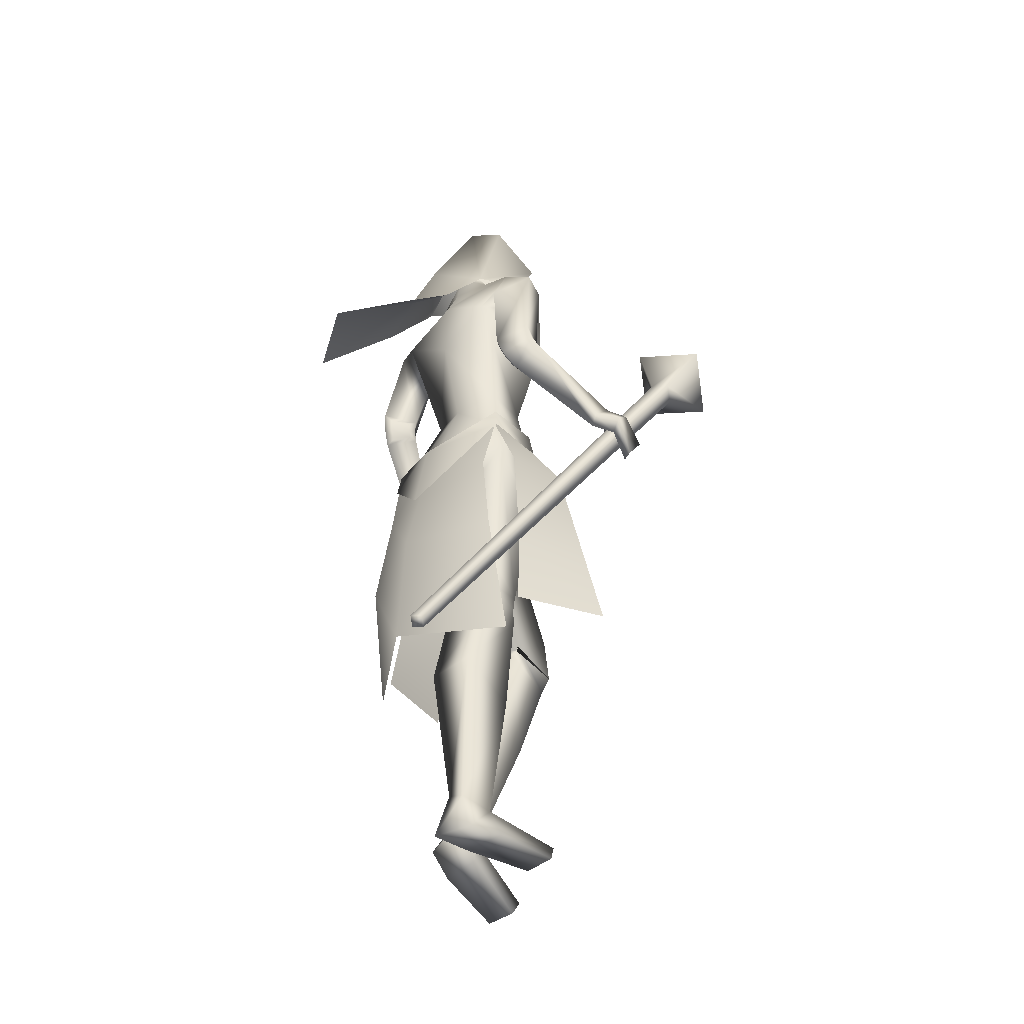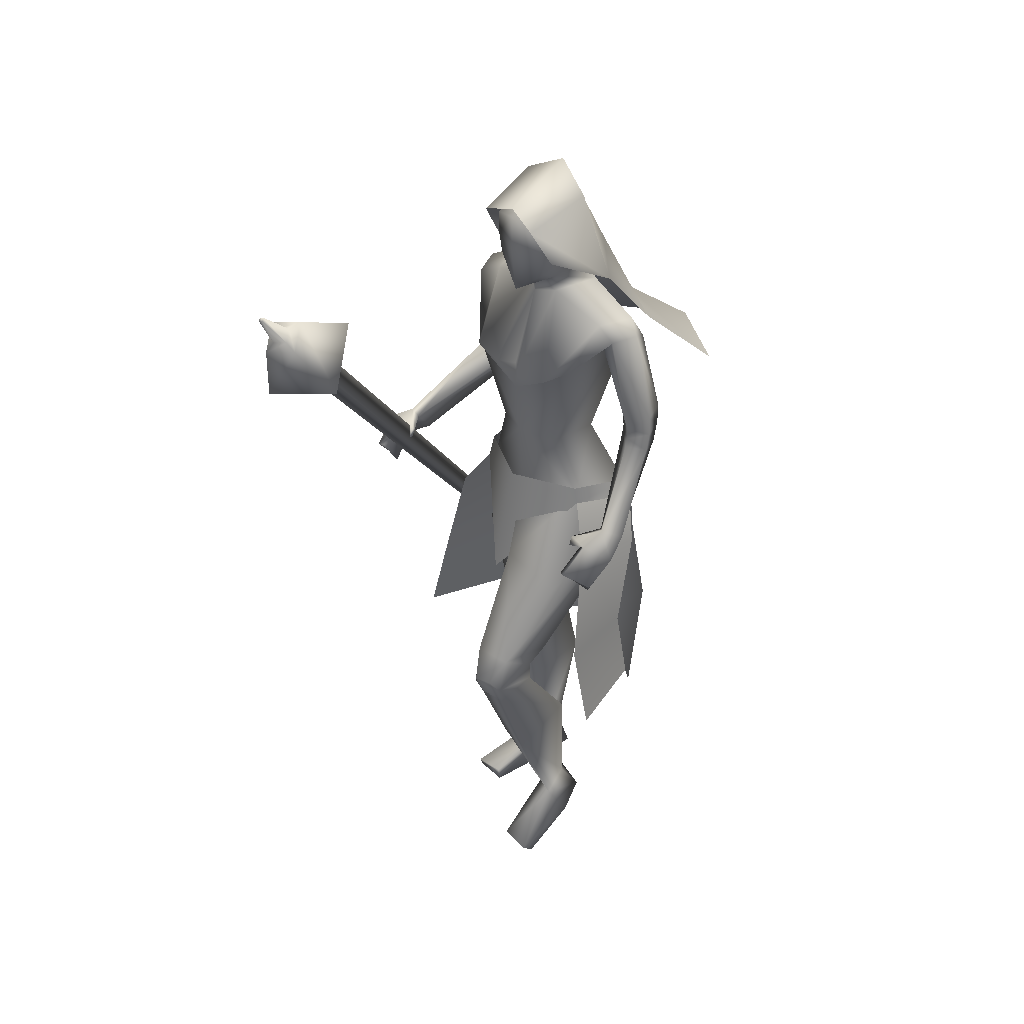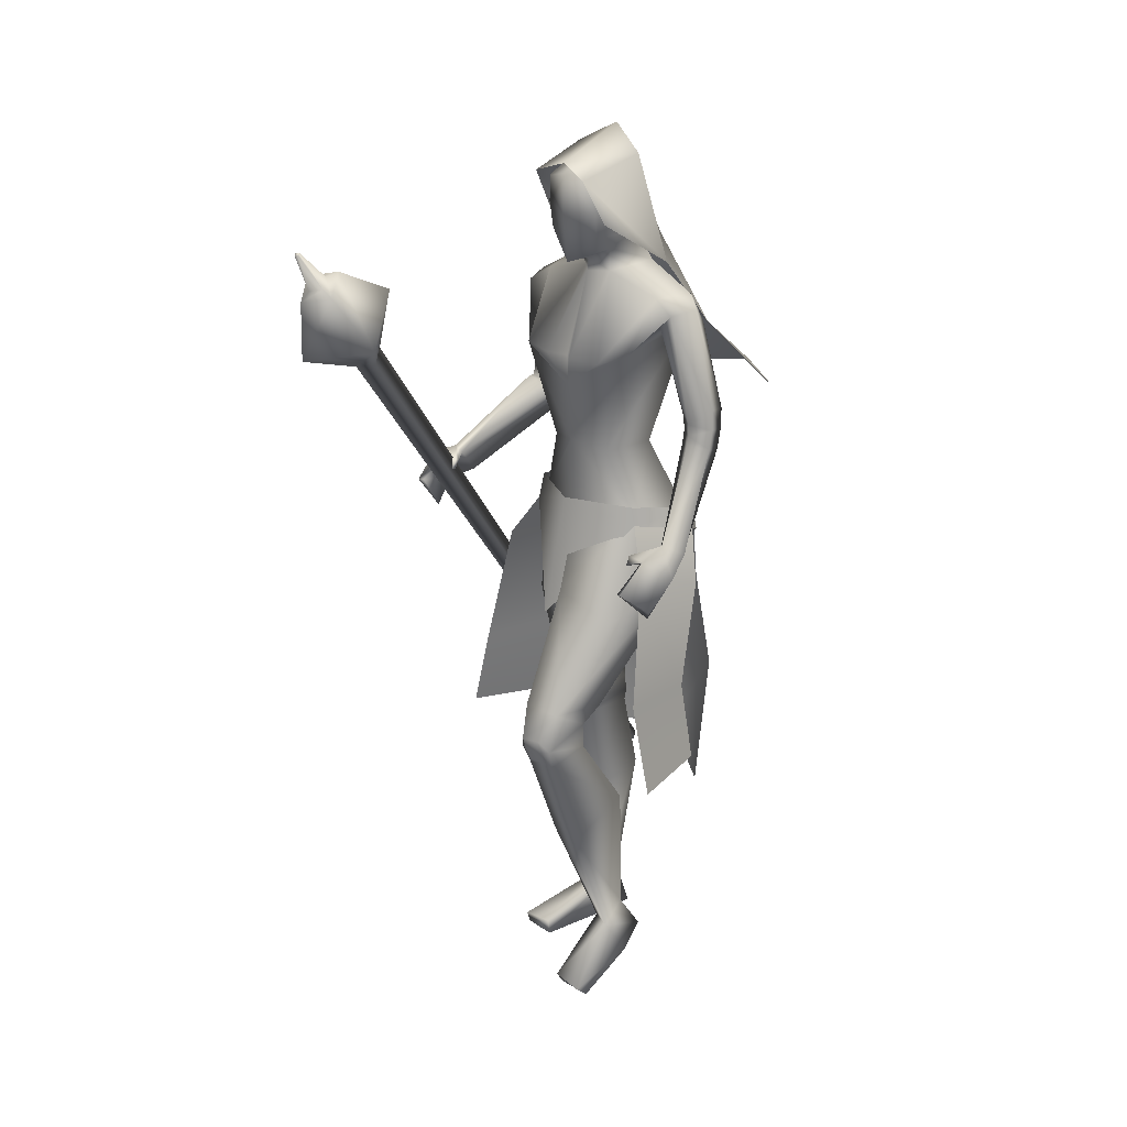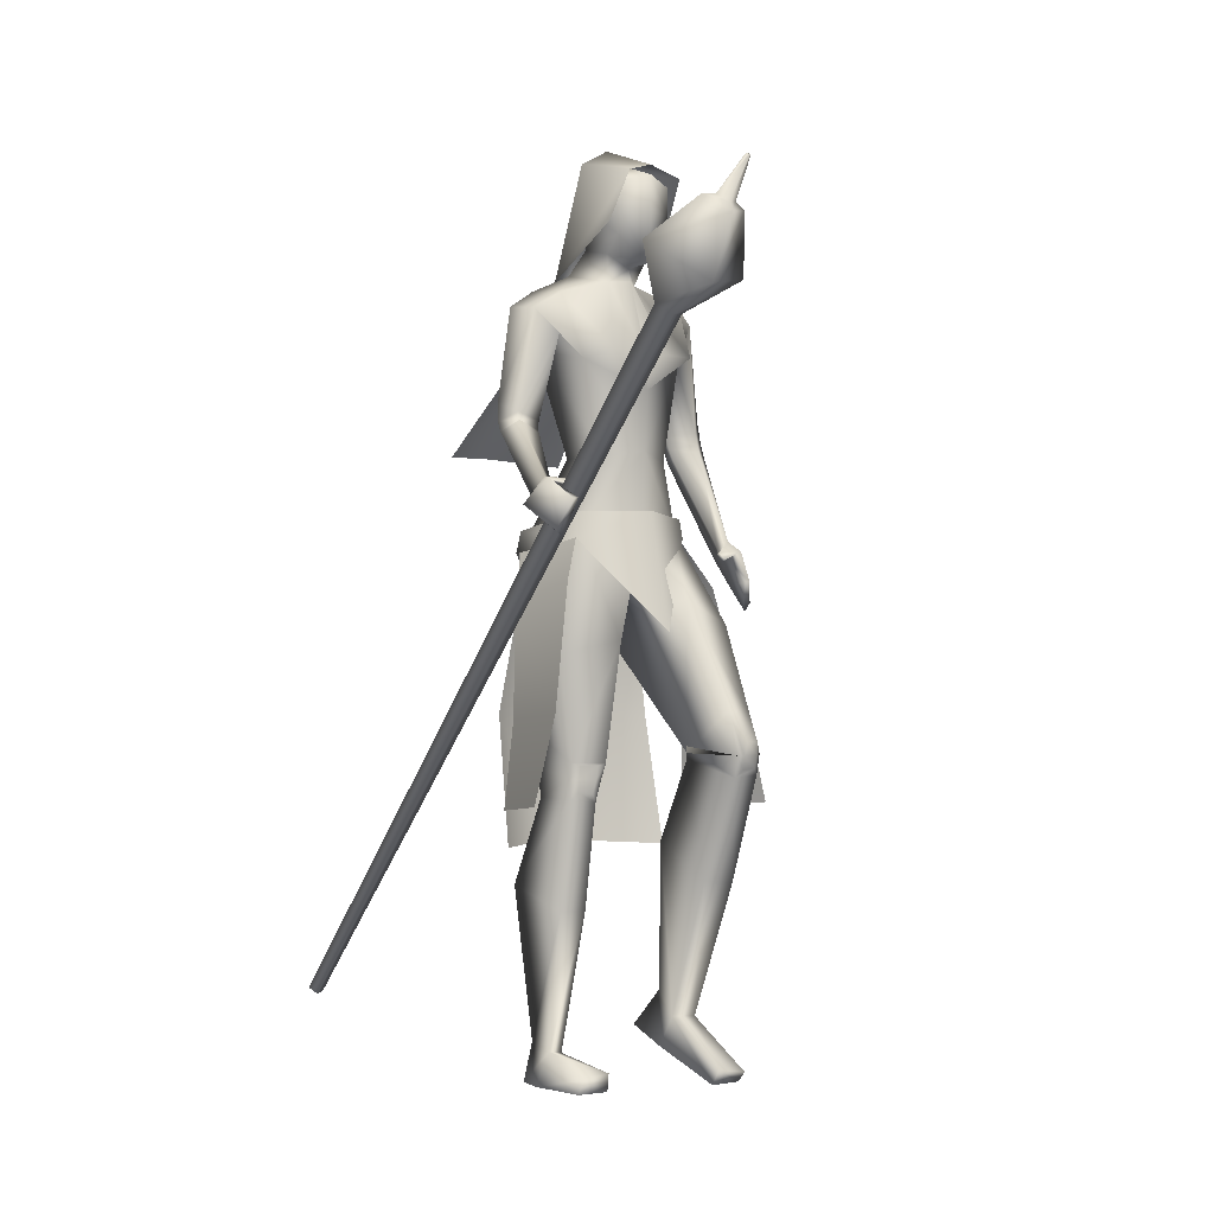
<metadata>
{"format":"obj","ext":"obj","renderer":"f3d","projection":"perspective","resolution":1024,"background":"white","views":[{"elev":-39.6,"azim":-133.9,"up":"+Y"},{"elev":41.4,"azim":45.7,"up":"+Y"},{"elev":25.0,"azim":45.8,"up":"+Y"},{"elev":-3.8,"azim":-38.3,"up":"+Y"}]}
</metadata>
<code>
o Cube_Cube.001
v -0.3407 -0.8399 -0.4659
v -0.3306 -0.8511 -0.4523
v -0.3481 -0.8555 -0.4431
v -0.3582 -0.8444 -0.4567
v -0.1899 0.3078 0.352
v -0.1713 0.2872 0.3771
v -0.2036 0.279 0.3942
v -0.2222 0.2996 0.369
v -0.2808 0.3883 0.4105
v -0.2127 0.3125 0.5028
v -0.09411 0.3426 0.4401
v -0.1622 0.4184 0.3478
v -0.166 0.471 0.453
v -0.1373 0.439 0.4919
v -0.1873 0.4264 0.5183
v -0.216 0.4583 0.4794
v -0.1938 0.4593 0.4873
v -0.1807 0.4447 0.505
v -0.158 0.4505 0.493
v -0.171 0.465 0.4753
v -0.1666 0.5196 0.5313
v -0.1632 0.5158 0.5359
v -0.1691 0.5143 0.539
v -0.1725 0.5181 0.5344
v 0.1109 -0.02326 0.02219
v 0.1424 -0.05257 -0.09975
v 0.1672 -0.1215 0.06075
v 0.1783 -0.1609 -0.07609
v 0.1216 -0.03287 0.03101
v 0.1151 0.00127 0.03008
v 0.1539 -0.06607 -0.1001
v 0.1464 -0.02609 -0.09627
v 0 -0.07895 -0.1525
v 0.000452 -0.211 0.1385
v -0 0.4543 -0.1511
v 0.08046 0.4273 -0.08468
v -0.08046 0.4273 -0.08468
v -0 0.6707 -0.03625
v 0.07045 0.6313 -0.01842
v -0.07045 0.6313 -0.01842
v -0 0.6204 0.09054
v 0.05709 0.6007 0.1015
v -0.05709 0.6007 0.1015
v 0.06519 0.518 0.05618
v -0.06519 0.518 0.05618
v -0 0.3167 -0.2128
v 0.08808 0.2947 -0.1897
v -0.08808 0.2947 -0.1897
v -0 0.1473 -0.4103
v 0.1249 0.1338 -0.3457
v -0.1249 0.1338 -0.3457
v 0.06846 0.4356 -0.05954
v -0.06846 0.4356 -0.05954
v -0 0.4349 -0.07951
v 0.02933 0.42 0.006926
v -0.02933 0.42 0.006926
v 0.1647 0.3947 -0.05692
v -0.1455 0.3988 -0.06615
v 0.1381 0.3923 0.0026
v -0.1293 0.3916 -0.000748
v -0 0.3772 -0.1052
v -0 0.2449 -0.1131
v 0.1168 0.3254 -0.1101
v -0.1097 0.3041 -0.1058
v -0 0.2191 0.08116
v 0.103 0.2859 0.04255
v -0.1237 0.2645 0.05828
v 0 0.1132 0.07187
v 0.06414 0.1001 0.04647
v -0.06414 0.1001 0.04647
v -0 0.08393 -0.07025
v 0.08152 0.1024 -0.04621
v -0.08152 0.1024 -0.04621
v 0.2275 0.1971 -0.05062
v -0.2151 0.1927 -0.0722
v 0.1982 0.1709 -0.02142
v -0.2014 0.1759 -0.03032
v 0.1936 0.1768 -0.1136
v -0.1585 0.1631 -0.1063
v 0.1557 0.1645 -0.0558
v -0.1486 0.1655 -0.04
v 0.2339 0.1288 -0.03886
v -0.2268 0.1389 -0.04702
v 0.2018 0.134 -0.01489
v -0.2055 0.1587 -0.01891
v 0.2026 0.1052 -0.09496
v -0.1789 0.09548 -0.06922
v 0.1632 0.1238 -0.04661
v -0.1588 0.1394 -0.02549
v 0.1119 -0.0235 0.0214
v -0.1119 -0.02427 0.0222
v -0 -0.08939 -0.1324
v 0.1425 -0.05887 -0.09844
v -0.1425 -0.05887 -0.09844
v 0.03935 -0.1526 0.138
v -0.03728 -0.2235 0.05239
v 0.00183 -0.18 -0.06543
v 0.1589 -0.1429 -0.07207
v -0.1568 -0.1242 -0.09166
v 0 -0.156 -0.1153
v 0.1135 -0.3544 0.2201
v -0.1044 -0.4368 -0.002188
v 0.05165 -0.347 0.2347
v -0.04302 -0.4378 0.01603
v 0.03695 -0.4196 0.142
v -0.02443 -0.4416 -0.1011
v 0.1332 -0.3583 0.129
v -0.1228 -0.3868 -0.07876
v 0.1156 -0.4569 0.2342
v -0.1049 -0.5009 -0.005463
v 0.06298 -0.4619 0.2377
v -0.05233 -0.5065 -0.001107
v 0.04148 -0.431 0.1353
v -0.03083 -0.4976 -0.1077
v 0.1213 -0.4371 0.1589
v -0.1106 -0.4966 -0.08314
v 0.1341 -0.9351 0.05213
v -0.1341 -0.9992 -0.06393
v 0.05255 -0.932 0.04726
v -0.05257 -0.9987 -0.07012
v 0.04723 -0.8997 -0.01825
v -0.04805 -0.9983 -0.1434
v 0.1153 -0.9081 -0.003686
v -0.1159 -0.9991 -0.126
v 0.06723 -0.8801 0.06483
v -0.06746 -0.9469 -0.07929
v 0.1062 -0.8802 0.07958
v -0.1063 -0.9413 -0.06526
v 0.06019 -0.8351 0.03679
v -0.0603 -0.9144 -0.1221
v 0.09793 -0.8484 0.02954
v -0.09828 -0.9288 -0.1244
v 0.1313 -0.9691 0.1824
v -0.1313 -0.9728 0.06782
v 0.0738 -0.9622 0.1811
v -0.07381 -0.9672 0.06365
v 0.07397 -0.9889 0.1636
v -0.07398 -0.9989 0.05968
v 0.1353 -0.9881 0.162
v -0.1353 -0.9989 0.05787
v 0.2242 -0.1489 0.09767
v -0.2706 -0.05316 0.1722
v 0.1883 -0.1136 0.137
v -0.2645 -0.002987 0.2114
v 0.2159 -0.1641 0.0928
v -0.2557 -0.06328 0.172
v 0.1777 -0.1162 0.1318
v -0.2529 -0.00096 0.2091
v 0.2112 -0.03528 0.05316
v -0.258 0.04251 0.1236
v 0.2375 -0.05278 0.02246
v -0.2574 0.01049 0.08641
v 0.2199 -0.06874 0.008386
v -0.2413 -0.008757 0.09314
v 0.1965 -0.0451 0.03948
v -0.2422 0.03213 0.121
v 0 -0.03929 0.06127
v 0.1467 -0.1917 0.1197
v -0.1428 -0.247 0.01123
v 0.2046 -0.05587 0.09604
v -0.2763 0.03546 0.1594
v 0.2427 -0.08923 0.05827
v -0.2952 -0.007408 0.1144
v 0.2186 -0.1134 0.04638
v -0.2711 -0.02614 0.124
v 0.1845 -0.07062 0.08064
v -0.2549 0.02589 0.1561
v 0.1641 -0.07654 0.09287
v -0.2117 0.01946 0.1666
v 0.1657 -0.07372 0.09647
v -0.2139 0.02114 0.1706
v 0.16 -0.0631 0.08127
v -0.2138 0.0345 0.1566
v 0.1614 -0.06008 0.08533
v -0.2158 0.03637 0.161
v 0.03257 -0.5717 0.07551
v -0.02582 -0.6477 -0.1376
v 0.1314 -0.5784 0.06902
v -0.1248 -0.653 -0.1424
v 0.1141 -0.6434 0.172
v -0.1084 -0.6961 -0.0283
v 0.05427 -0.6405 0.1659
v -0.04854 -0.696 -0.03502
v 0.1919 0.3753 -0.04129
v -0.203 0.3625 -0.05225
v 0.168 0.3656 -0.002721
v -0.185 0.357 -0.005364
v 0.1296 0.3398 -0.01638
v -0.123 0.3488 -0.003407
v 0.162 0.3362 -0.0936
v -0.1294 0.3411 -0.08857
v 0.0276 0.2809 0.1053
v -0.0276 0.2809 0.1053
v 0.08712 0.2828 0.09423
v -0.08712 0.2828 0.09423
v 0.2317 0.1616 -0.04755
v -0.2204 0.1609 -0.06536
v 0.201 0.1496 -0.02007
v -0.204 0.1595 -0.02751
v 0.1988 0.142 -0.1075
v -0.1669 0.1294 -0.09559
v 0.1602 0.1423 -0.05313
v -0.1538 0.147 -0.03621
v 0.03497 -0.4076 0.142
v -0.02369 -0.4735 -0.1059
v 0.1297 -0.3846 0.1662
v -0.1177 -0.4436 -0.08669
v 0.1164 -0.4212 0.2408
v -0.1047 -0.4646 -0.006189
v 0.05643 -0.4243 0.2518
v -0.04475 -0.4669 0.005019
v 0.06993 -0.4249 0.2549
v -0.05823 -0.4665 0.008172
v 0.1033 -0.4231 0.2487
v -0.09159 -0.4652 0.001835
v 0.074 -0.4484 0.2462
v -0.06294 -0.4912 0.004553
v 0.1029 -0.4459 0.2437
v -0.09179 -0.4885 0.001594
v 0.06931 -0.4011 0.2626
v -0.05698 -0.4417 0.01095
v 0.1002 -0.4003 0.2536
v -0.08786 -0.442 0.002042
v 0.1651 0.1414 -0.06721
v -0.1525 0.142 -0.04935
v 0.1873 0.1412 -0.09843
v -0.1601 0.1319 -0.08346
v 0.1682 0.1267 -0.06331
v -0.1571 0.1334 -0.04208
v 0.1894 0.1179 -0.08976
v -0.1676 0.1106 -0.06646
v 0.1632 0.1584 -0.07155
v -0.1485 0.1563 -0.05679
v 0.1838 0.162 -0.1021
v -0.1548 0.1498 -0.09088
v -0 0.42 0.03295
v -0 0.2761 0.08203
v -0 0.5001 -0.06564
v 0.0375 0.4852 -0.05049
v -0.0375 0.4852 -0.05049
v -0 0.5728 -0.08667
v 0.05838 0.5419 -0.003369
v -0.05838 0.5419 -0.003369
v 0.05445 0.629 -0.01076
v -0.05445 0.629 -0.01076
v -0 0.6436 -0.01392
v 0.04414 0.4663 0.02159
v -0.04414 0.4663 0.02159
v -0 0.4433 0.02796
v 0.04713 0.5887 0.0781
v -0.04713 0.5887 0.0781
v -0 0.6028 0.09039
v 0.0536 0.4925 0.0642
v -0.0536 0.4925 0.0642
v -0 0.4453 0.08175
v 0.2452 -0.5069 0.1142
v 0.196 -0.5152 -0.05805
v -0.1935 -0.5194 -0.07908
v -0.2528 -0.5101 0.0899
v -0.1766 -0.1582 -0.07168
v -0.1656 -0.1229 0.06687
v -0.1424 -0.05257 -0.09975
v -0.111 -0.02497 0.02389
v 0 0.004826 0.08863
v 0 -0.2247 -0.1804
v -0.1464 -0.02609 -0.09627
v -0.1539 -0.06607 -0.1001
v -0.1151 0.00127 0.03008
v -0.1225 -0.04872 0.03623
v 0.000492 -0.5768 -0.2105
v 0.1758 -0.5852 -0.09203
v 0.000492 -0.2211 -0.1688
v 0.1381 -0.1735 -0.1215
v 0.000492 -0.09249 -0.1427
v 0.1483 -0.06267 -0.09872
v -0.1473 -0.06267 -0.09872
v -0.1371 -0.1735 -0.1215
v -0.1748 -0.5852 -0.09203
v 0.000492 -0.3441 -0.1973
v 0.1678 -0.3495 -0.1325
v -0.1668 -0.3495 -0.1325
v 0.0621 0.5855 -0.007065
v -0.0621 0.5855 -0.007065
v -0 0.6082 -0.05029
v 0.05516 0.5406 0.07115
v -0.05516 0.5406 0.07115
v -0 0.5349 0.0927
v 0.05709 0.6007 0.1015
v 0.2028 -0.3456 0.1118
v 0.18 -0.3614 -0.04206
v -0.1832 -0.3587 -0.06608
v -0.2104 -0.3534 0.09136
f 1 2 3
f 1 3 4
f 1 5 6
f 1 6 2
f 2 6 7
f 2 7 3
f 3 7 8
f 3 8 4
f 5 1 4
f 5 4 8
f 5 8 9
f 5 9 12
f 8 7 10
f 8 10 9
f 7 6 11
f 7 11 10
f 6 5 12
f 6 12 11
f 11 12 13
f 11 13 14
f 10 11 14
f 10 14 15
f 9 10 15
f 9 15 16
f 12 9 16
f 12 16 13
f 13 16 17
f 13 17 20
f 16 15 18
f 16 18 17
f 15 14 19
f 15 19 18
f 14 13 20
f 14 20 19
f 19 20 21
f 19 21 22
f 18 19 22
f 18 22 23
f 17 18 23
f 17 23 24
f 20 17 24
f 20 24 21
f 21 24 23
f 21 23 22
f 26 25 27
f 26 27 28
f 29 31 32
f 29 32 30
f 31 265 33
f 31 33 32
f 29 30 264
f 29 264 34
f 36 35 38
f 36 38 39
f 38 35 37
f 38 37 40
f 39 38 41
f 39 41 42
f 41 38 40
f 41 40 43
f 36 39 42
f 36 42 44
f 43 40 37
f 43 37 45
f 35 36 47
f 35 47 46
f 48 37 35
f 48 35 46
f 46 47 50
f 46 50 49
f 51 48 46
f 51 46 49
f 52 55 59
f 52 59 57
f 60 56 53
f 60 53 58
f 52 57 61
f 52 61 54
f 61 58 53
f 61 53 54
f 61 57 63
f 61 63 62
f 64 58 61
f 64 61 62
f 66 65 68
f 66 68 69
f 68 65 67
f 68 67 70
f 62 63 72
f 62 72 71
f 73 64 62
f 73 62 71
f 63 66 69
f 63 69 72
f 70 67 64
f 70 64 73
f 71 72 93
f 71 93 92
f 94 73 71
f 94 71 92
f 72 69 90
f 72 90 93
f 91 70 73
f 91 73 94
f 93 98 100
f 93 100 92
f 100 99 94
f 100 94 92
f 117 119 121
f 117 121 123
f 122 120 118
f 122 118 124
f 129 121 119
f 129 119 125
f 120 122 130
f 120 130 126
f 131 123 121
f 131 121 129
f 122 124 132
f 122 132 130
f 127 117 123
f 127 123 131
f 124 118 128
f 124 128 132
f 127 125 135
f 127 135 133
f 136 126 128
f 136 128 134
f 117 127 133
f 117 133 139
f 134 128 118
f 134 118 140
f 125 119 137
f 125 137 135
f 138 120 126
f 138 126 136
f 119 117 139
f 119 139 137
f 140 118 120
f 140 120 138
f 135 137 139
f 135 139 133
f 140 138 136
f 140 136 134
f 141 143 147
f 141 147 145
f 148 144 142
f 148 142 146
f 68 157 90
f 68 90 69
f 91 157 68
f 91 68 70
f 90 157 95
f 90 95 158
f 96 157 91
f 96 91 159
f 90 158 98
f 90 98 93
f 99 159 91
f 99 91 94
f 149 160 162
f 149 162 151
f 163 161 150
f 163 150 152
f 160 143 141
f 160 141 162
f 142 144 161
f 142 161 163
f 151 162 164
f 151 164 153
f 165 163 152
f 165 152 154
f 162 141 145
f 162 145 164
f 146 142 163
f 146 163 165
f 166 147 143
f 166 143 160
f 144 148 167
f 144 167 161
f 153 164 166
f 153 166 155
f 167 165 154
f 167 154 156
f 164 145 147
f 164 147 166
f 148 146 165
f 148 165 167
f 166 160 170
f 166 170 168
f 171 161 167
f 171 167 169
f 155 166 168
f 155 168 172
f 169 167 156
f 169 156 173
f 160 149 174
f 160 174 170
f 175 150 161
f 175 161 171
f 149 155 172
f 149 172 174
f 173 156 150
f 173 150 175
f 172 168 170
f 172 170 174
f 171 169 173
f 171 173 175
f 115 178 176
f 115 176 113
f 177 179 116
f 177 116 114
f 178 131 129
f 178 129 176
f 130 132 179
f 130 179 177
f 109 180 178
f 109 178 115
f 179 181 110
f 179 110 116
f 180 127 131
f 180 131 178
f 132 128 181
f 132 181 179
f 111 182 180
f 111 180 109
f 181 183 112
f 181 112 110
f 182 125 127
f 182 127 180
f 128 126 183
f 128 183 181
f 113 176 182
f 113 182 111
f 183 177 114
f 183 114 112
f 176 129 125
f 176 125 182
f 126 130 177
f 126 177 183
f 95 97 105
f 95 105 103
f 106 97 96
f 106 96 104
f 98 158 101
f 98 101 107
f 102 159 99
f 102 99 108
f 97 98 107
f 97 107 105
f 108 99 97
f 108 97 106
f 101 158 95
f 101 95 103
f 96 159 102
f 96 102 104
f 82 84 149
f 82 149 151
f 150 85 83
f 150 83 152
f 82 151 153
f 82 153 86
f 154 152 83
f 154 83 87
f 84 88 155
f 84 155 149
f 156 89 85
f 156 85 150
f 86 153 155
f 86 155 88
f 156 154 87
f 156 87 89
f 59 186 184
f 59 184 57
f 185 187 60
f 185 60 58
f 186 76 74
f 186 74 184
f 75 77 187
f 75 187 185
f 66 188 186
f 66 186 59
f 187 189 67
f 187 67 60
f 188 80 76
f 188 76 186
f 77 81 189
f 77 189 187
f 63 190 188
f 63 188 66
f 189 191 64
f 189 64 67
f 190 78 80
f 190 80 188
f 81 79 191
f 81 191 189
f 57 184 190
f 57 190 63
f 191 185 58
f 191 58 64
f 184 74 78
f 184 78 190
f 79 75 185
f 79 185 191
f 97 100 98
f 99 100 97
f 95 157 97
f 97 157 96
f 59 194 66
f 67 195 60
f 55 192 194
f 55 194 59
f 195 193 56
f 195 56 60
f 65 66 194
f 65 194 192
f 195 67 65
f 195 65 193
f 76 198 196
f 76 196 74
f 197 199 77
f 197 77 75
f 198 84 82
f 198 82 196
f 83 85 199
f 83 199 197
f 74 196 200
f 74 200 78
f 201 197 75
f 201 75 79
f 196 82 86
f 196 86 200
f 87 83 197
f 87 197 201
f 80 202 198
f 80 198 76
f 199 203 81
f 199 81 77
f 202 88 84
f 202 84 198
f 85 89 203
f 85 203 199
f 107 206 204
f 107 204 105
f 205 207 108
f 205 108 106
f 206 115 113
f 206 113 204
f 114 116 207
f 114 207 205
f 101 208 206
f 101 206 107
f 207 209 102
f 207 102 108
f 208 109 115
f 208 115 206
f 116 110 209
f 116 209 207
f 105 204 210
f 105 210 103
f 211 205 106
f 211 106 104
f 204 113 111
f 204 111 210
f 112 114 205
f 112 205 211
f 210 111 216
f 210 216 212
f 217 112 211
f 217 211 213
f 103 210 212
f 103 212 220
f 213 211 104
f 213 104 221
f 109 208 214
f 109 214 218
f 215 209 110
f 215 110 219
f 208 101 222
f 208 222 214
f 223 102 209
f 223 209 215
f 111 109 218
f 111 218 216
f 219 110 112
f 219 112 217
f 101 103 220
f 101 220 222
f 221 104 102
f 221 102 223
f 220 212 214
f 220 214 222
f 215 213 221
f 215 221 223
f 212 216 218
f 212 218 214
f 219 217 213
f 219 213 215
f 88 202 224
f 88 224 228
f 225 203 89
f 225 89 229
f 202 80 232
f 202 232 224
f 233 81 203
f 233 203 225
f 200 86 230
f 200 230 226
f 231 87 201
f 231 201 227
f 78 200 226
f 78 226 234
f 227 201 79
f 227 79 235
f 86 88 228
f 86 228 230
f 229 89 87
f 229 87 231
f 80 78 234
f 80 234 232
f 235 79 81
f 235 81 233
f 234 226 224
f 234 224 232
f 225 227 235
f 225 235 233
f 226 230 228
f 226 228 224
f 229 231 227
f 229 227 225
f 192 55 236
f 192 236 237
f 236 56 193
f 236 193 237
f 65 192 237
f 237 193 65
f 253 247 239
f 253 239 242
f 240 248 254
f 240 254 243
f 238 241 242
f 238 242 239
f 243 241 238
f 243 238 240
f 250 244 246
f 250 246 252
f 246 245 251
f 246 251 252
f 255 249 247
f 255 247 253
f 248 249 255
f 248 255 254
f 52 239 247
f 52 247 55
f 248 240 53
f 248 53 56
f 52 54 238
f 52 238 239
f 238 54 53
f 238 53 240
f 55 247 249
f 55 249 236
f 249 248 56
f 249 56 236
f 262 260 261
f 262 261 263
f 269 34 264
f 269 264 268
f 267 266 33
f 267 33 265
f 269 268 266
f 269 266 267
f 274 275 273
f 274 273 272
f 274 272 277
f 274 277 276
f 273 280 279
f 273 279 272
f 280 271 270
f 280 270 279
f 277 272 279
f 277 279 281
f 281 279 270
f 281 270 278
f 242 282 285
f 242 285 253
f 282 244 250
f 282 250 285
f 245 283 286
f 245 286 251
f 283 243 254
f 283 254 286
f 244 282 284
f 244 284 246
f 282 242 241
f 282 241 284
f 243 283 284
f 243 284 241
f 283 245 246
f 283 246 284
f 286 287 252
f 286 252 251
f 285 250 252
f 285 252 287
f 286 254 255
f 286 255 287
f 285 287 255
f 285 255 253
f 27 289 290
f 27 290 28
f 289 256 257
f 289 257 290
f 260 291 292
f 260 292 261
f 291 258 259
f 291 259 292

</code>
